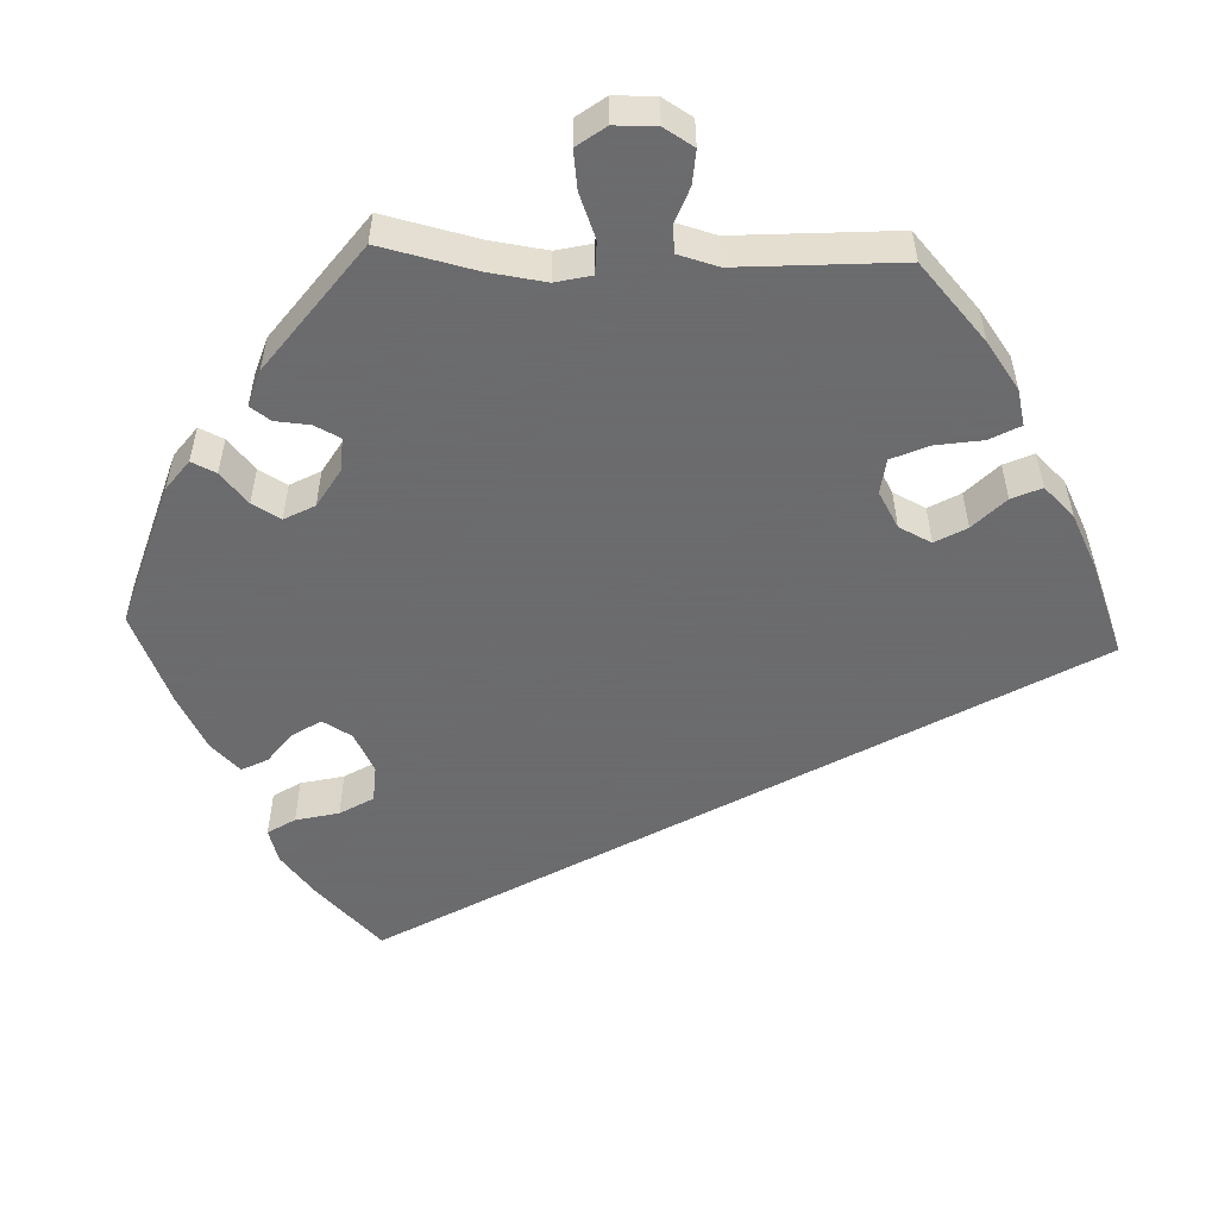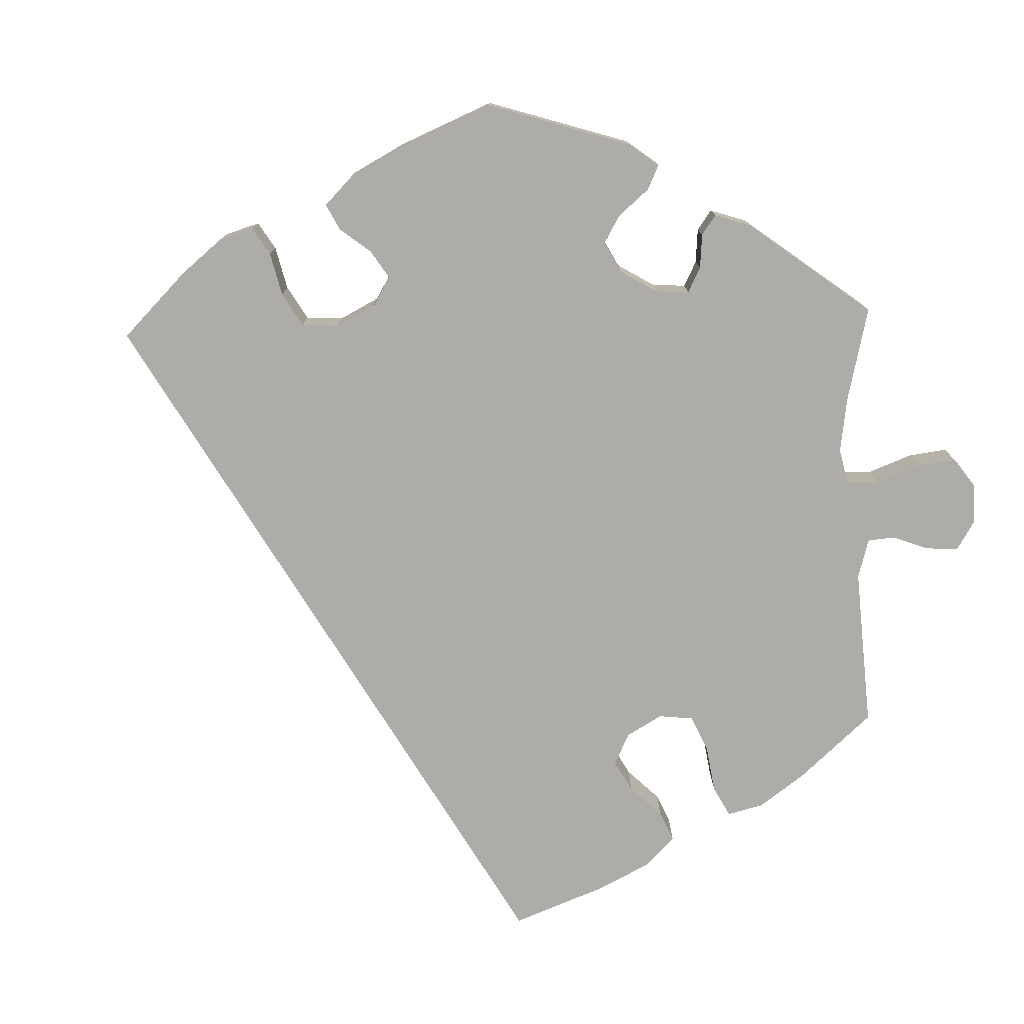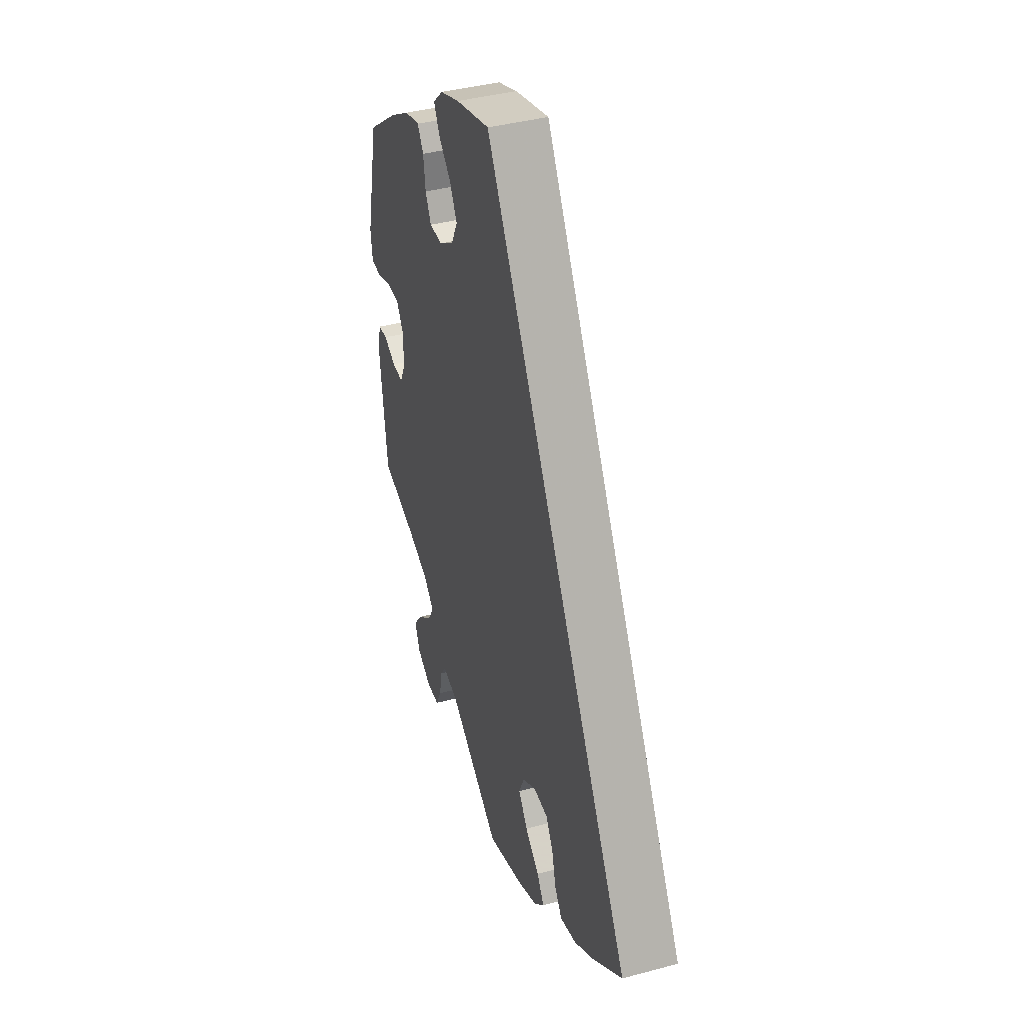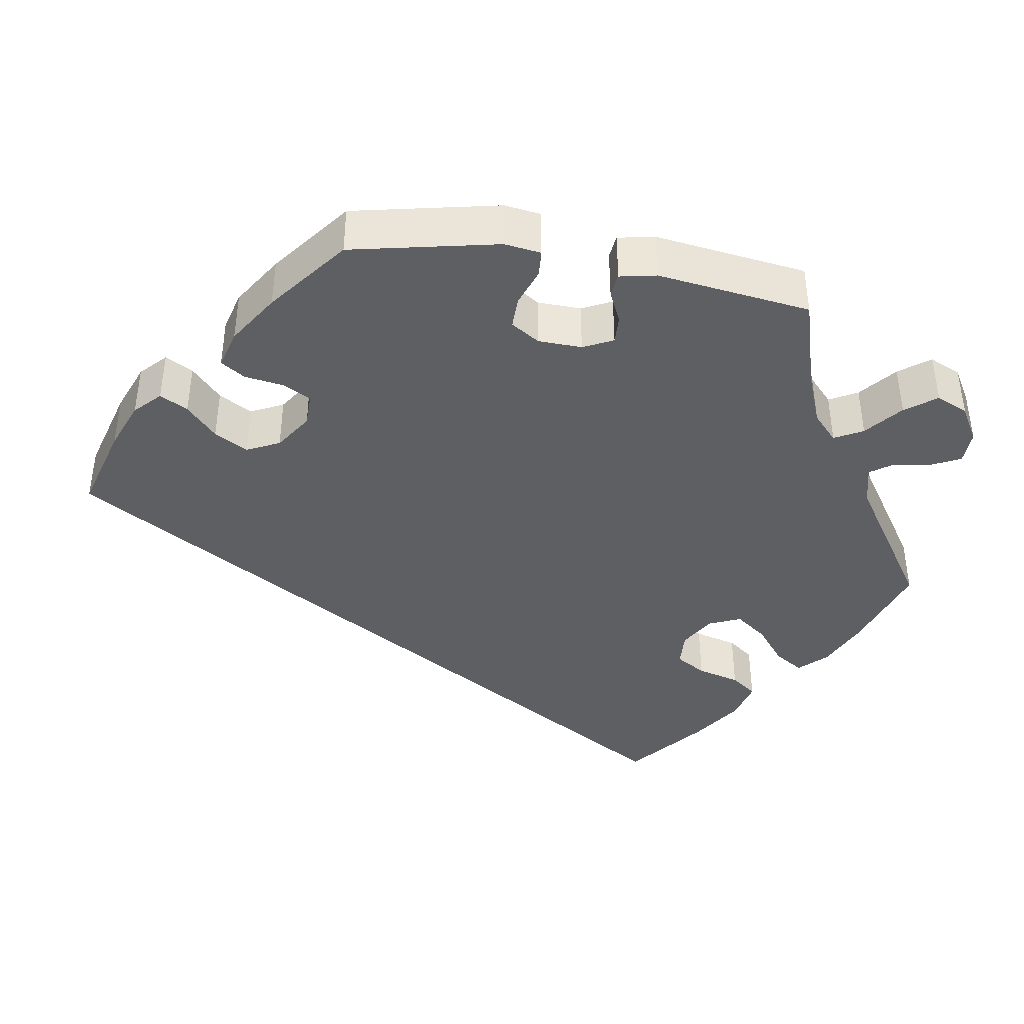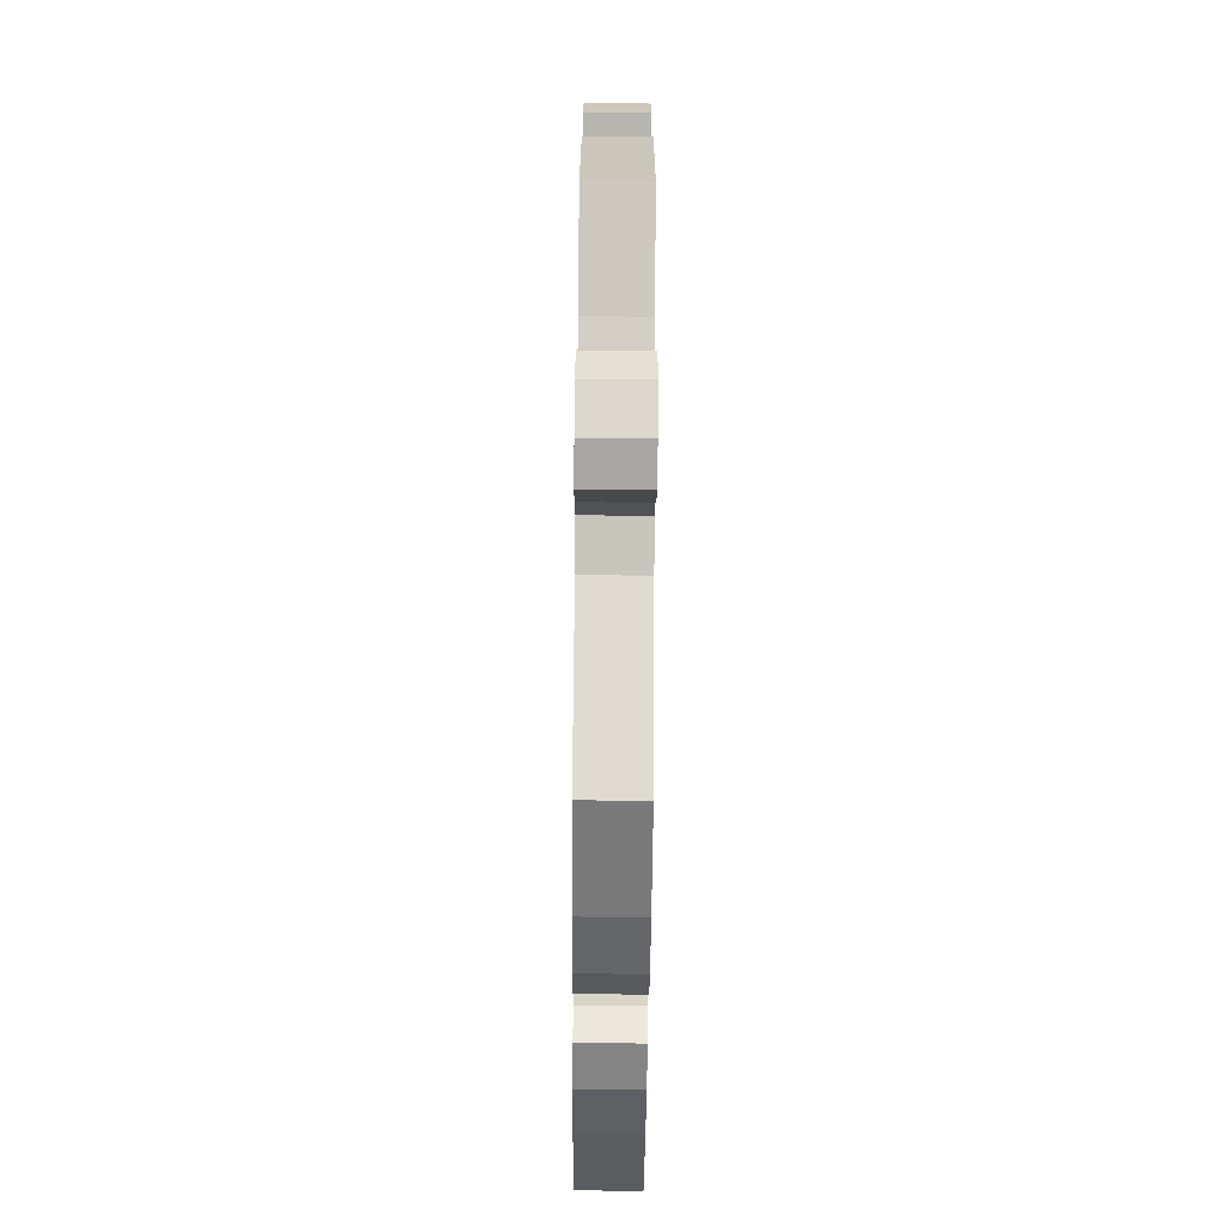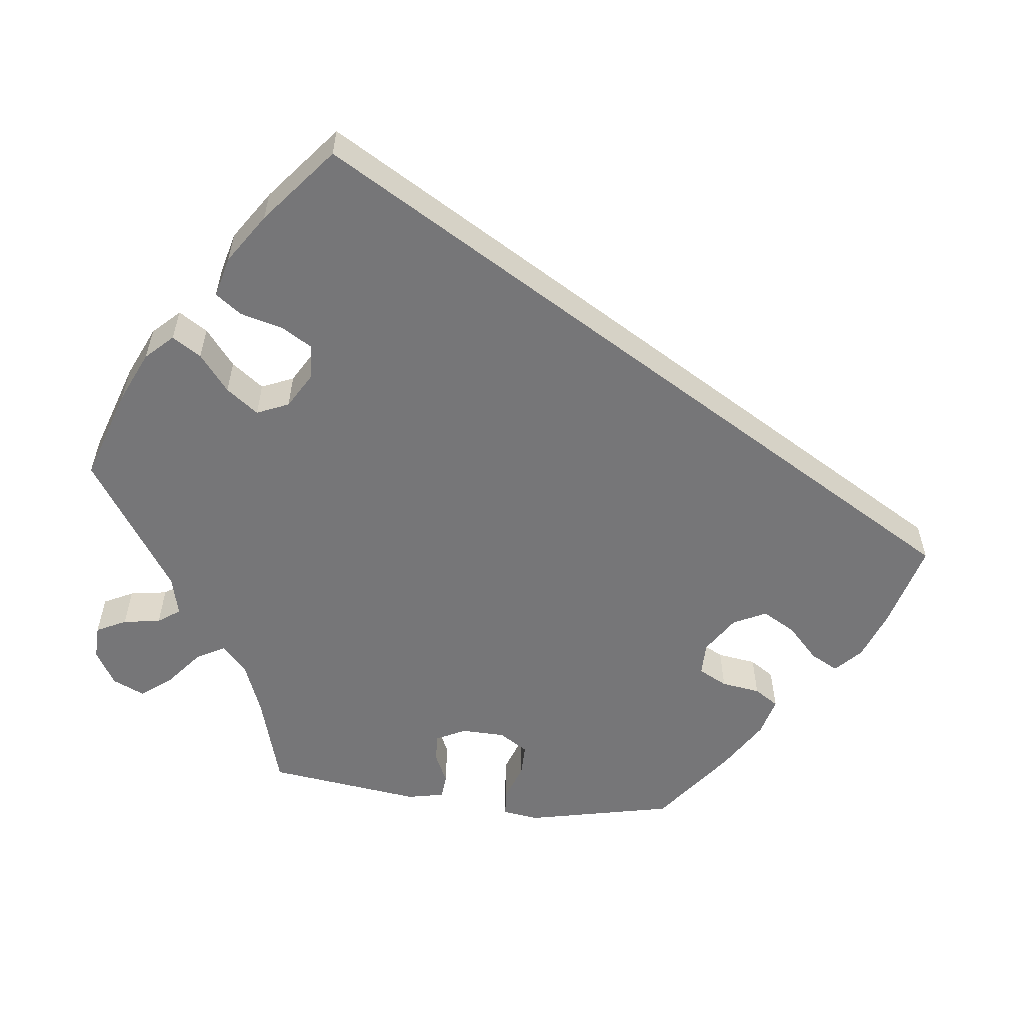
<metadata>
{"format":"obj","ext":"obj","renderer":"f3d","projection":"perspective","resolution":1024,"background":"white","views":[{"elev":-53.5,"azim":147.8,"up":"+Y"},{"elev":-76.9,"azim":62.0,"up":"+Y"},{"elev":40.4,"azim":-108.2,"up":"+Z"},{"elev":-40.8,"azim":80.1,"up":"+Y"},{"elev":-75.8,"azim":89.5,"up":"+Z"},{"elev":-56.9,"azim":-97.1,"up":"+Y"}]}
</metadata>
<code>
v 0.111 0.07 0.548
v 0.175 0.07 0.524
v 0.208 0.07 0.493
v 0.189 0.07 0.457
v 0.148 0.07 0.418
v 0.124 0.07 0.375
v 0.145 0.07 0.333
v 0.193 0.07 0.302
v 0.236 0.07 0.302
v 0.255 0.07 0.339
v 0.262 0.07 0.389
v 0.282 0.07 0.42
v 0.332 0.07 0.407
v 0.398 0.07 0.366
v 0.5 0.07 0.289
v 0.542 0.07 0.101
v 0.536 0.07 0.054
v 0.502 0.07 0.051
v 0.453 0.07 0.068
v 0.412 0.07 0.068
v 0.389 0.07 0.031
v 0.388 0.07 -0.025
v 0.407 0.07 -0.063
v 0.443 0.07 -0.061
v 0.483 0.07 -0.042
v 0.514 0.07 -0.045
v 0.524 0.07 -0.092
v 0.5 0.07 -0.289
v 0.381 0.07 -0.325
v 0.314 0.07 -0.352
v 0.28 0.07 -0.384
v 0.3 0.07 -0.42
v 0.347 0.07 -0.458
v 0.377 0.07 -0.497
v 0.359 0.07 -0.538
v 0.314 0.07 -0.565
v 0.27 0.07 -0.564
v 0.251 0.07 -0.526
v 0.243 0.07 -0.478
v 0.223 0.07 -0.45
v 0.172 0.07 -0.463
v 0.001 0.07 -0.578
v -0.119 0.07 -0.539
v -0.184 0.07 -0.51
v -0.217 0.07 -0.476
v -0.194 0.07 -0.439
v -0.147 0.07 -0.401
v -0.117 0.07 -0.36
v -0.135 0.07 -0.319
v -0.18 0.07 -0.293
v -0.226 0.07 -0.296
v -0.249 0.07 -0.335
v -0.263 0.07 -0.39
v -0.287 0.07 -0.423
v -0.339 0.07 -0.41
v -0.403 0.07 -0.368
v -0.501 0.07 -0.289
v -0.001 0.07 0.578
v 0.111 0 0.548
v 0.175 0 0.524
v 0.208 0 0.493
v 0.189 0 0.457
v 0.148 0 0.418
v 0.124 0 0.375
v 0.145 0 0.333
v 0.193 0 0.302
v 0.236 0 0.302
v 0.255 0 0.339
v 0.262 0 0.389
v 0.282 0 0.42
v 0.332 0 0.407
v 0.398 0 0.366
v 0.5 0 0.289
v 0.542 0 0.101
v 0.536 0 0.054
v 0.502 0 0.051
v 0.453 0 0.068
v 0.412 0 0.068
v 0.389 0 0.031
v 0.388 0 -0.025
v 0.407 0 -0.063
v 0.443 0 -0.061
v 0.483 0 -0.042
v 0.514 0 -0.045
v 0.524 0 -0.092
v 0.5 0 -0.289
v 0.381 0 -0.325
v 0.314 0 -0.352
v 0.28 0 -0.384
v 0.3 0 -0.42
v 0.347 0 -0.458
v 0.377 0 -0.497
v 0.359 0 -0.538
v 0.314 0 -0.565
v 0.27 0 -0.564
v 0.251 0 -0.526
v 0.243 0 -0.478
v 0.223 0 -0.45
v 0.172 0 -0.463
v 0.001 0 -0.578
v -0.119 0 -0.539
v -0.184 0 -0.51
v -0.217 0 -0.476
v -0.194 0 -0.439
v -0.147 0 -0.401
v -0.117 0 -0.36
v -0.135 0 -0.319
v -0.18 0 -0.293
v -0.226 0 -0.296
v -0.249 0 -0.335
v -0.263 0 -0.39
v -0.287 0 -0.423
v -0.339 0 -0.41
v -0.403 0 -0.368
v -0.501 0 -0.289
v -0.001 0 0.578
f 52 53 54 55
f 51 52 55 56
f 44 45 46 47
f 44 47 48
f 41 42 43 44
f 40 41 44 48
f 36 37 38 39
f 36 39 40
f 35 36 40
f 32 33 34 35
f 31 32 35 40
f 26 27 28 29
f 24 25 26 29
f 23 24 29 30
f 22 23 30 31
f 16 17 18 19
f 16 19 20
f 15 16 20
f 14 15 20 21
f 10 11 12 13
f 9 10 13 14
f 2 3 4 5
f 2 5 6
f 1 2 6
f 58 1 6
f 51 56 57 58
f 50 51 58 6
f 49 50 6 7
f 48 49 7 8
f 40 48 8 9
f 21 22 31 40
f 9 14 21 40
f 113 112 111 110
f 114 113 110 109
f 105 104 103 102
f 106 105 102
f 102 101 100 99
f 106 102 99 98
f 97 96 95 94
f 98 97 94
f 98 94 93
f 93 92 91 90
f 98 93 90 89
f 87 86 85 84
f 87 84 83 82
f 88 87 82 81
f 89 88 81 80
f 77 76 75 74
f 78 77 74
f 78 74 73
f 79 78 73 72
f 71 70 69 68
f 72 71 68 67
f 63 62 61 60
f 64 63 60
f 64 60 59
f 64 59 116
f 116 115 114 109
f 64 116 109 108
f 65 64 108 107
f 66 65 107 106
f 67 66 106 98
f 98 89 80 79
f 98 79 72 67
f 1 59 60 2
f 2 60 61 3
f 3 61 62 4
f 4 62 63 5
f 5 63 64 6
f 6 64 65 7
f 7 65 66 8
f 8 66 67 9
f 9 67 68 10
f 10 68 69 11
f 11 69 70 12
f 12 70 71 13
f 13 71 72 14
f 14 72 73 15
f 15 73 74 16
f 16 74 75 17
f 17 75 76 18
f 18 76 77 19
f 19 77 78 20
f 20 78 79 21
f 21 79 80 22
f 22 80 81 23
f 23 81 82 24
f 24 82 83 25
f 25 83 84 26
f 26 84 85 27
f 27 85 86 28
f 28 86 87 29
f 29 87 88 30
f 30 88 89 31
f 31 89 90 32
f 32 90 91 33
f 33 91 92 34
f 34 92 93 35
f 35 93 94 36
f 36 94 95 37
f 37 95 96 38
f 38 96 97 39
f 39 97 98 40
f 40 98 99 41
f 41 99 100 42
f 42 100 101 43
f 43 101 102 44
f 44 102 103 45
f 45 103 104 46
f 46 104 105 47
f 47 105 106 48
f 48 106 107 49
f 49 107 108 50
f 50 108 109 51
f 51 109 110 52
f 52 110 111 53
f 53 111 112 54
f 54 112 113 55
f 55 113 114 56
f 56 114 115 57
f 57 115 116 58
f 58 116 59 1

</code>
